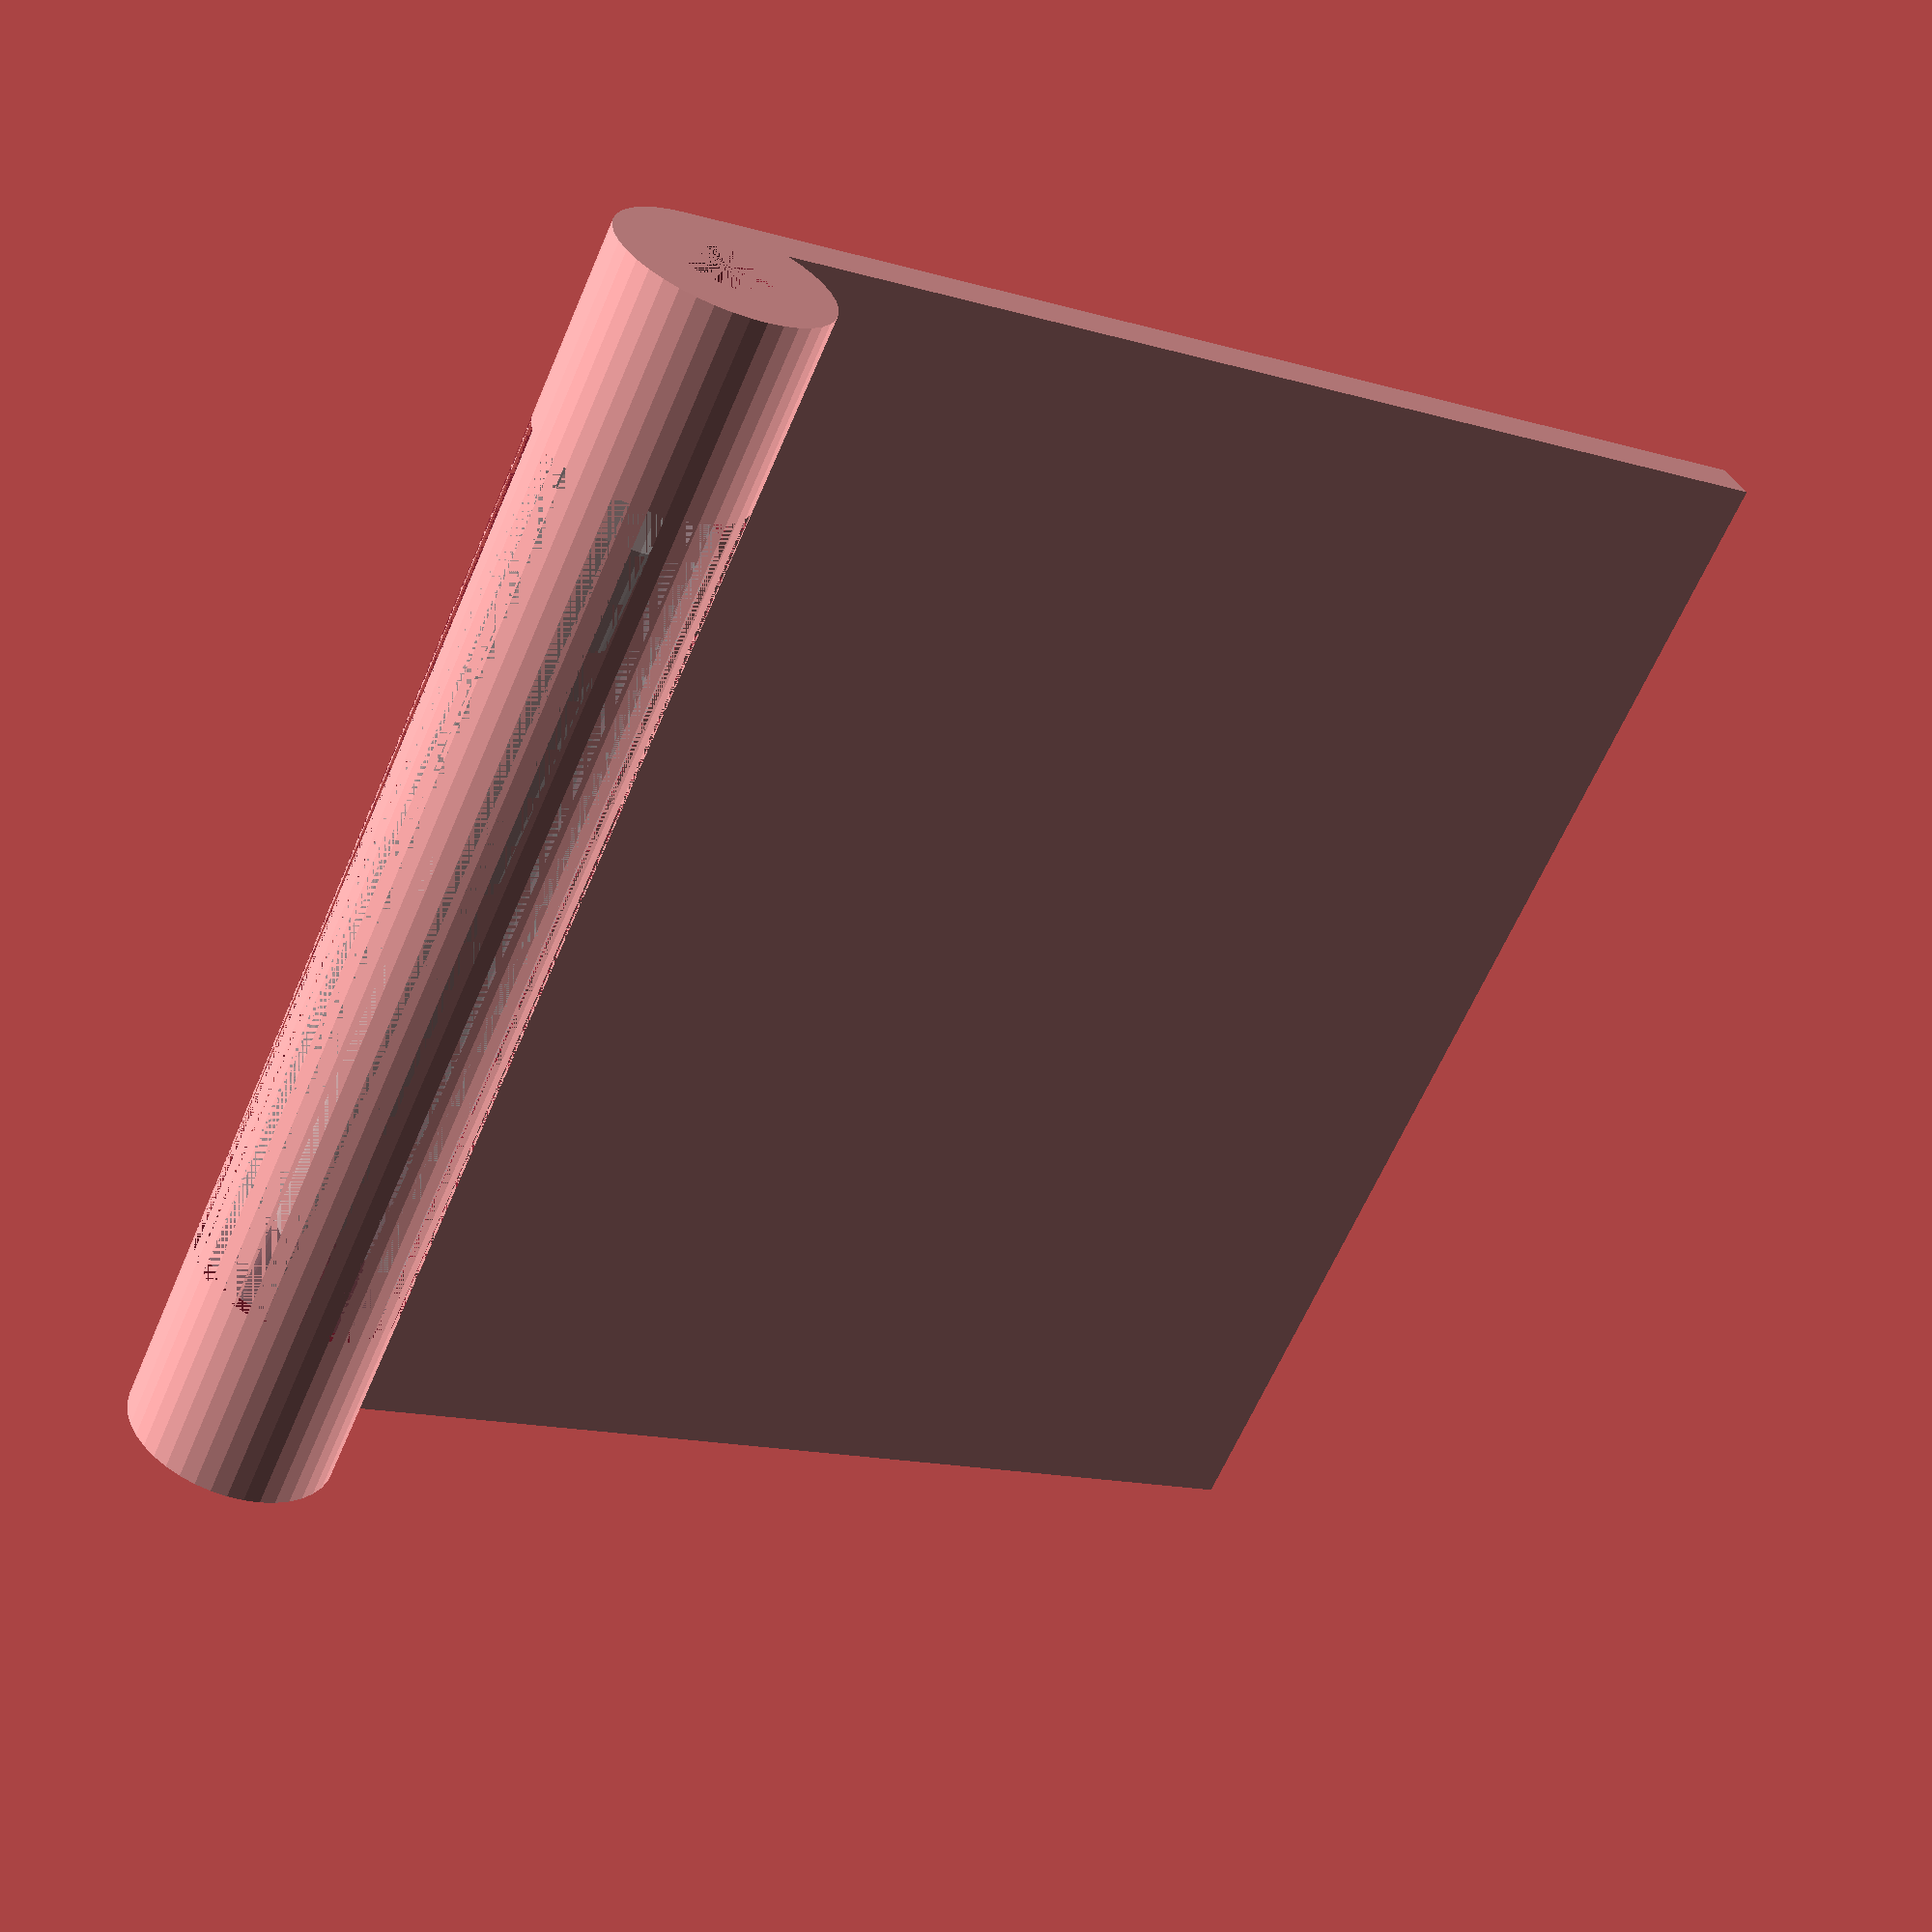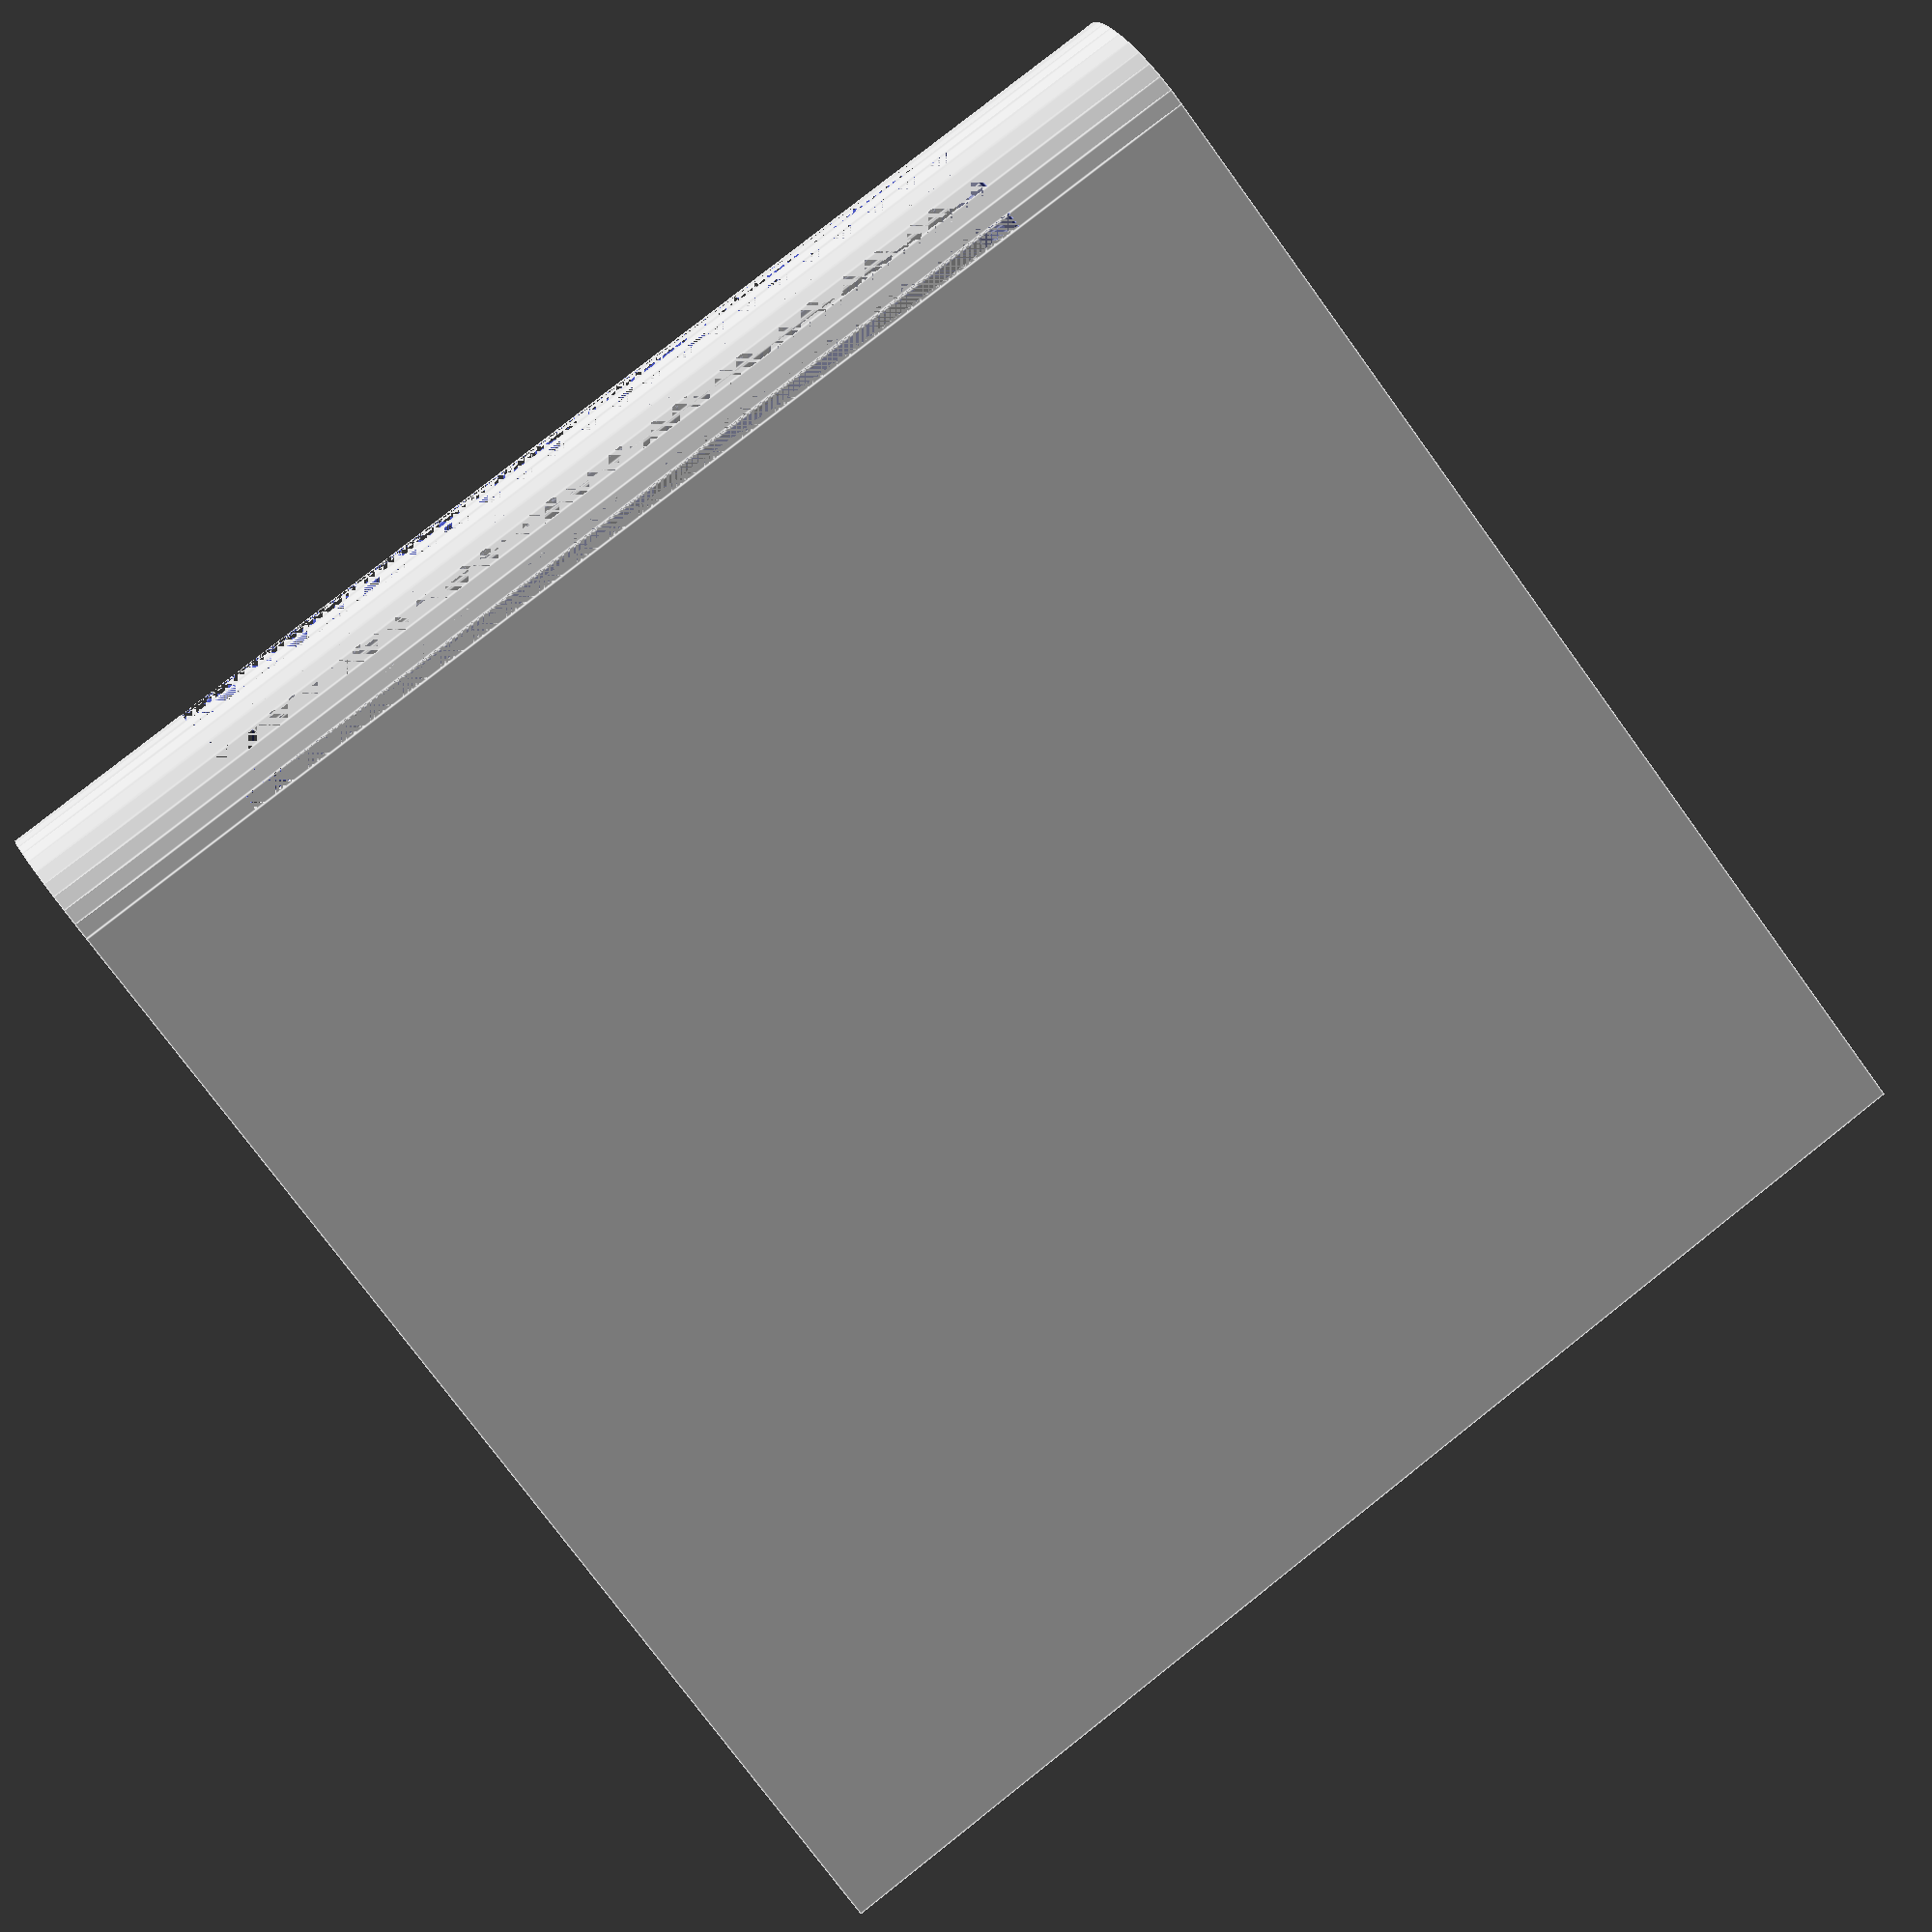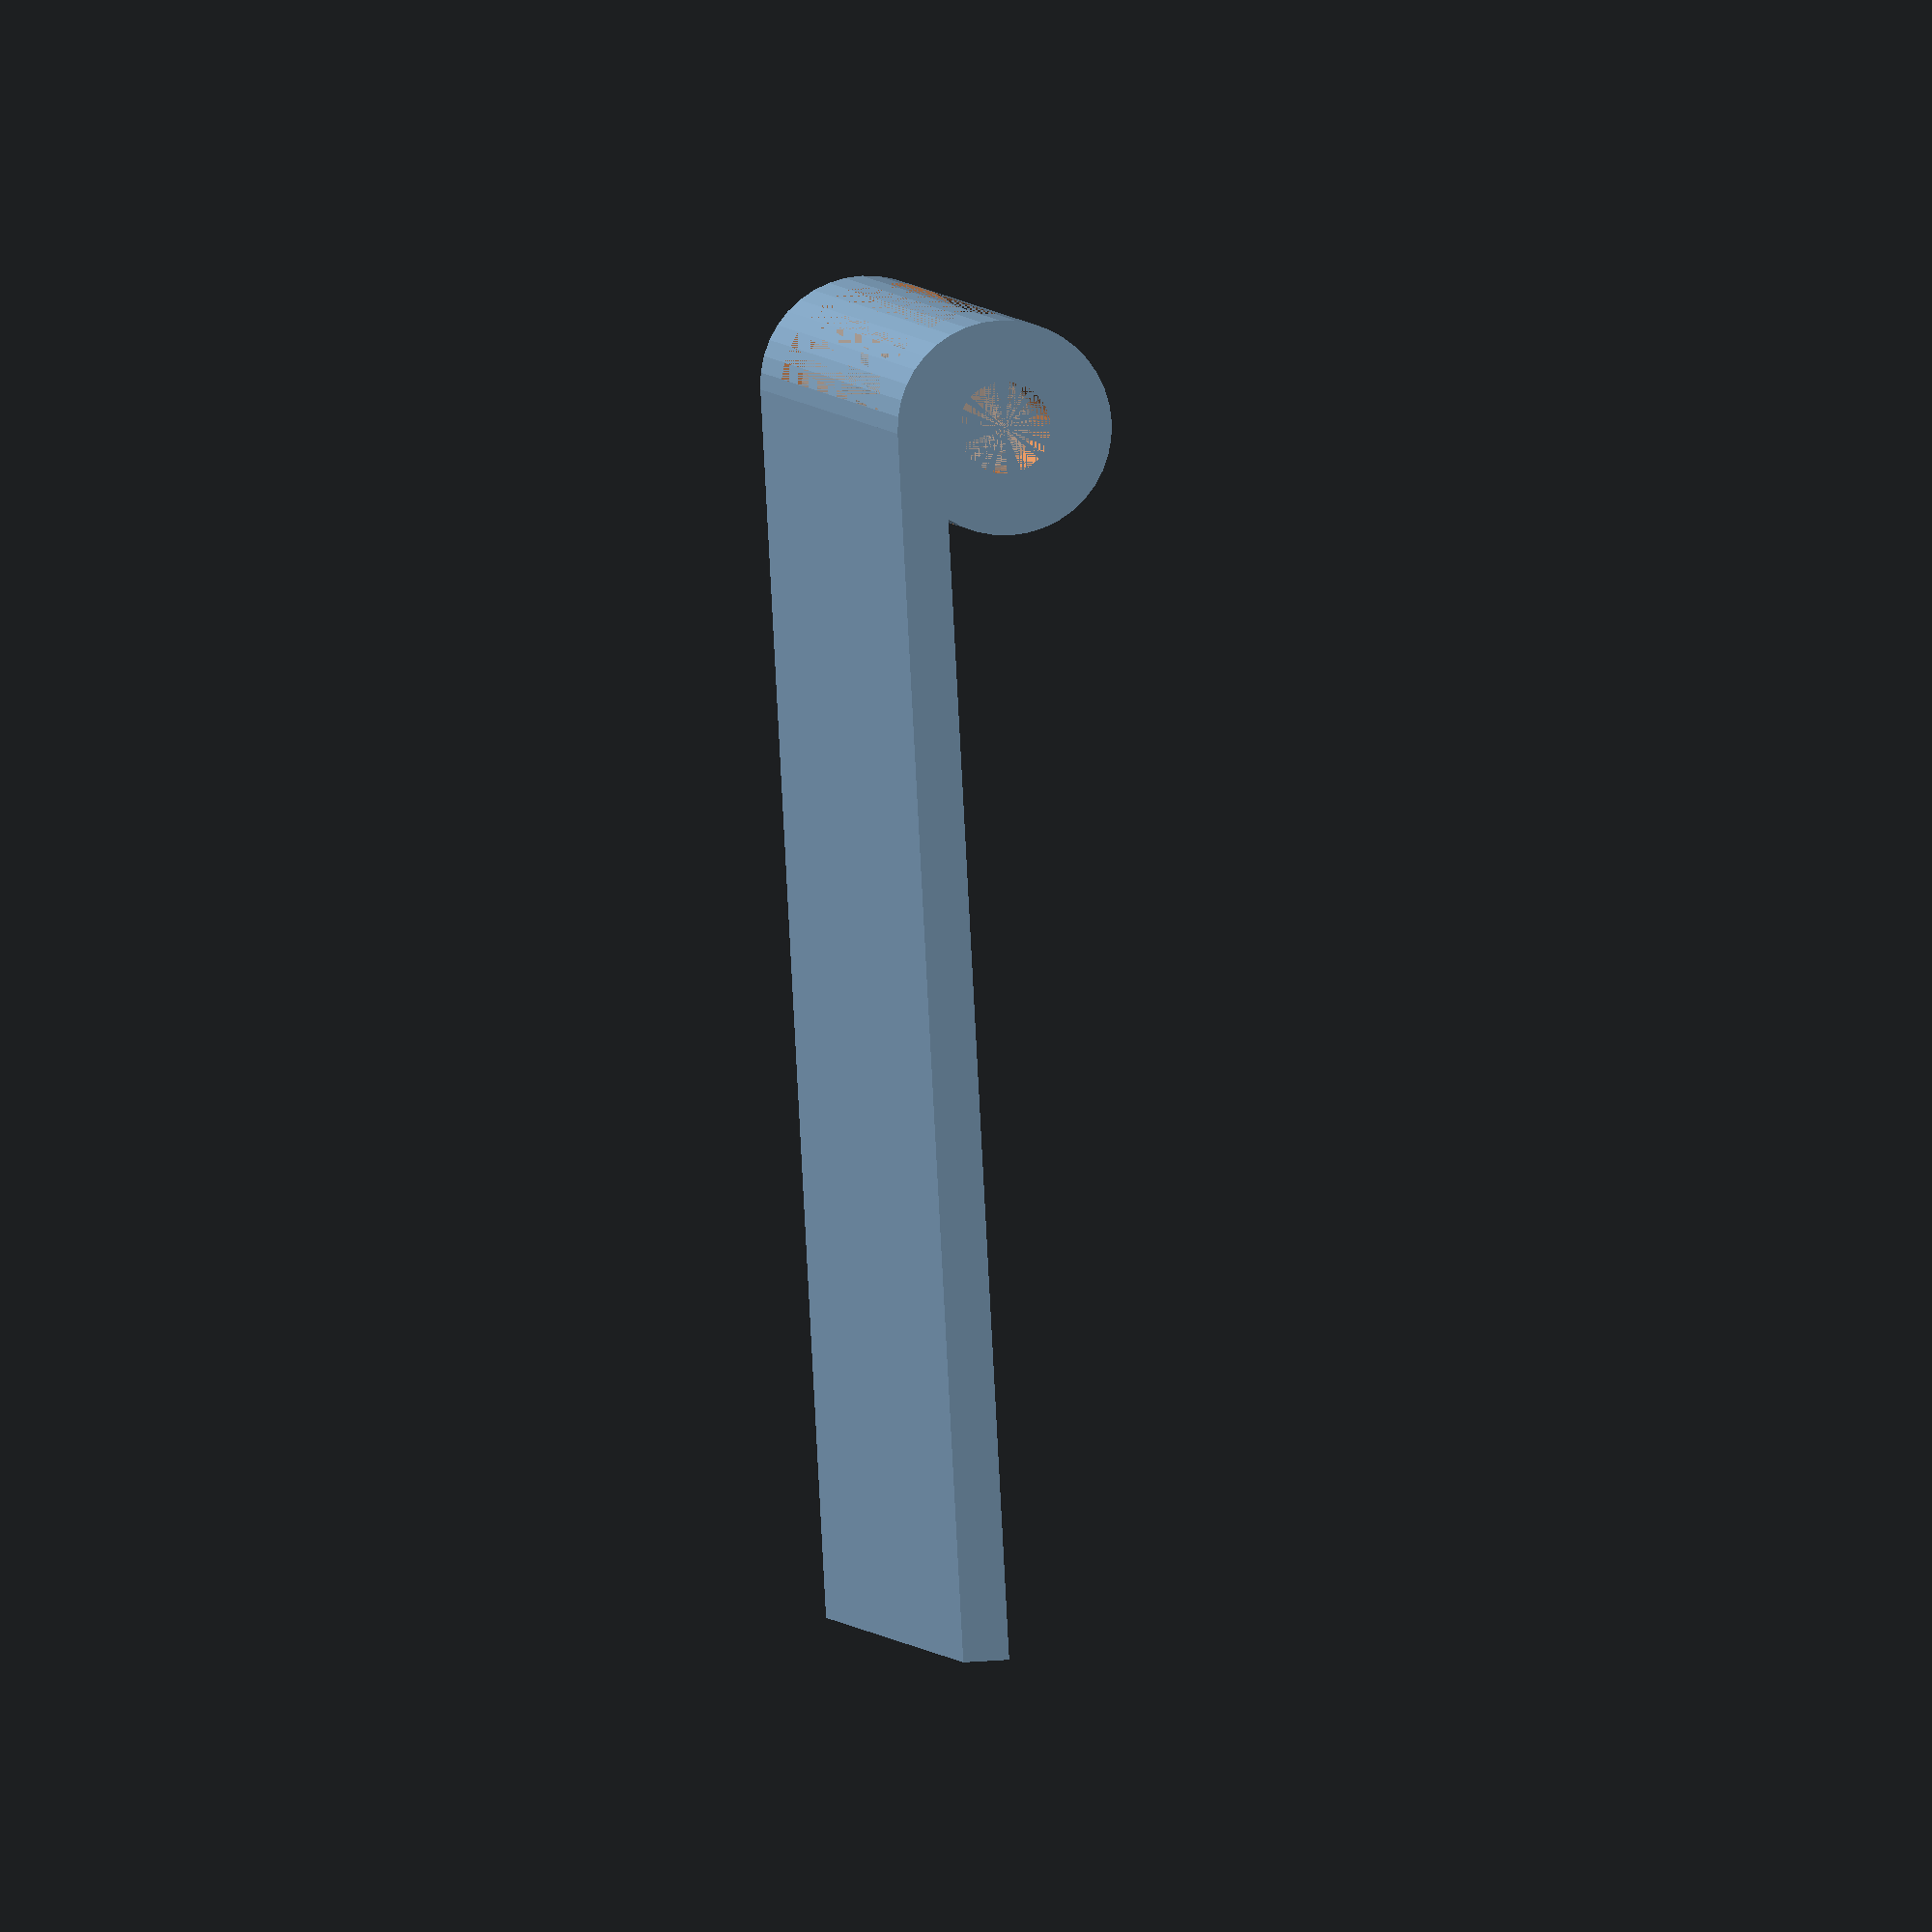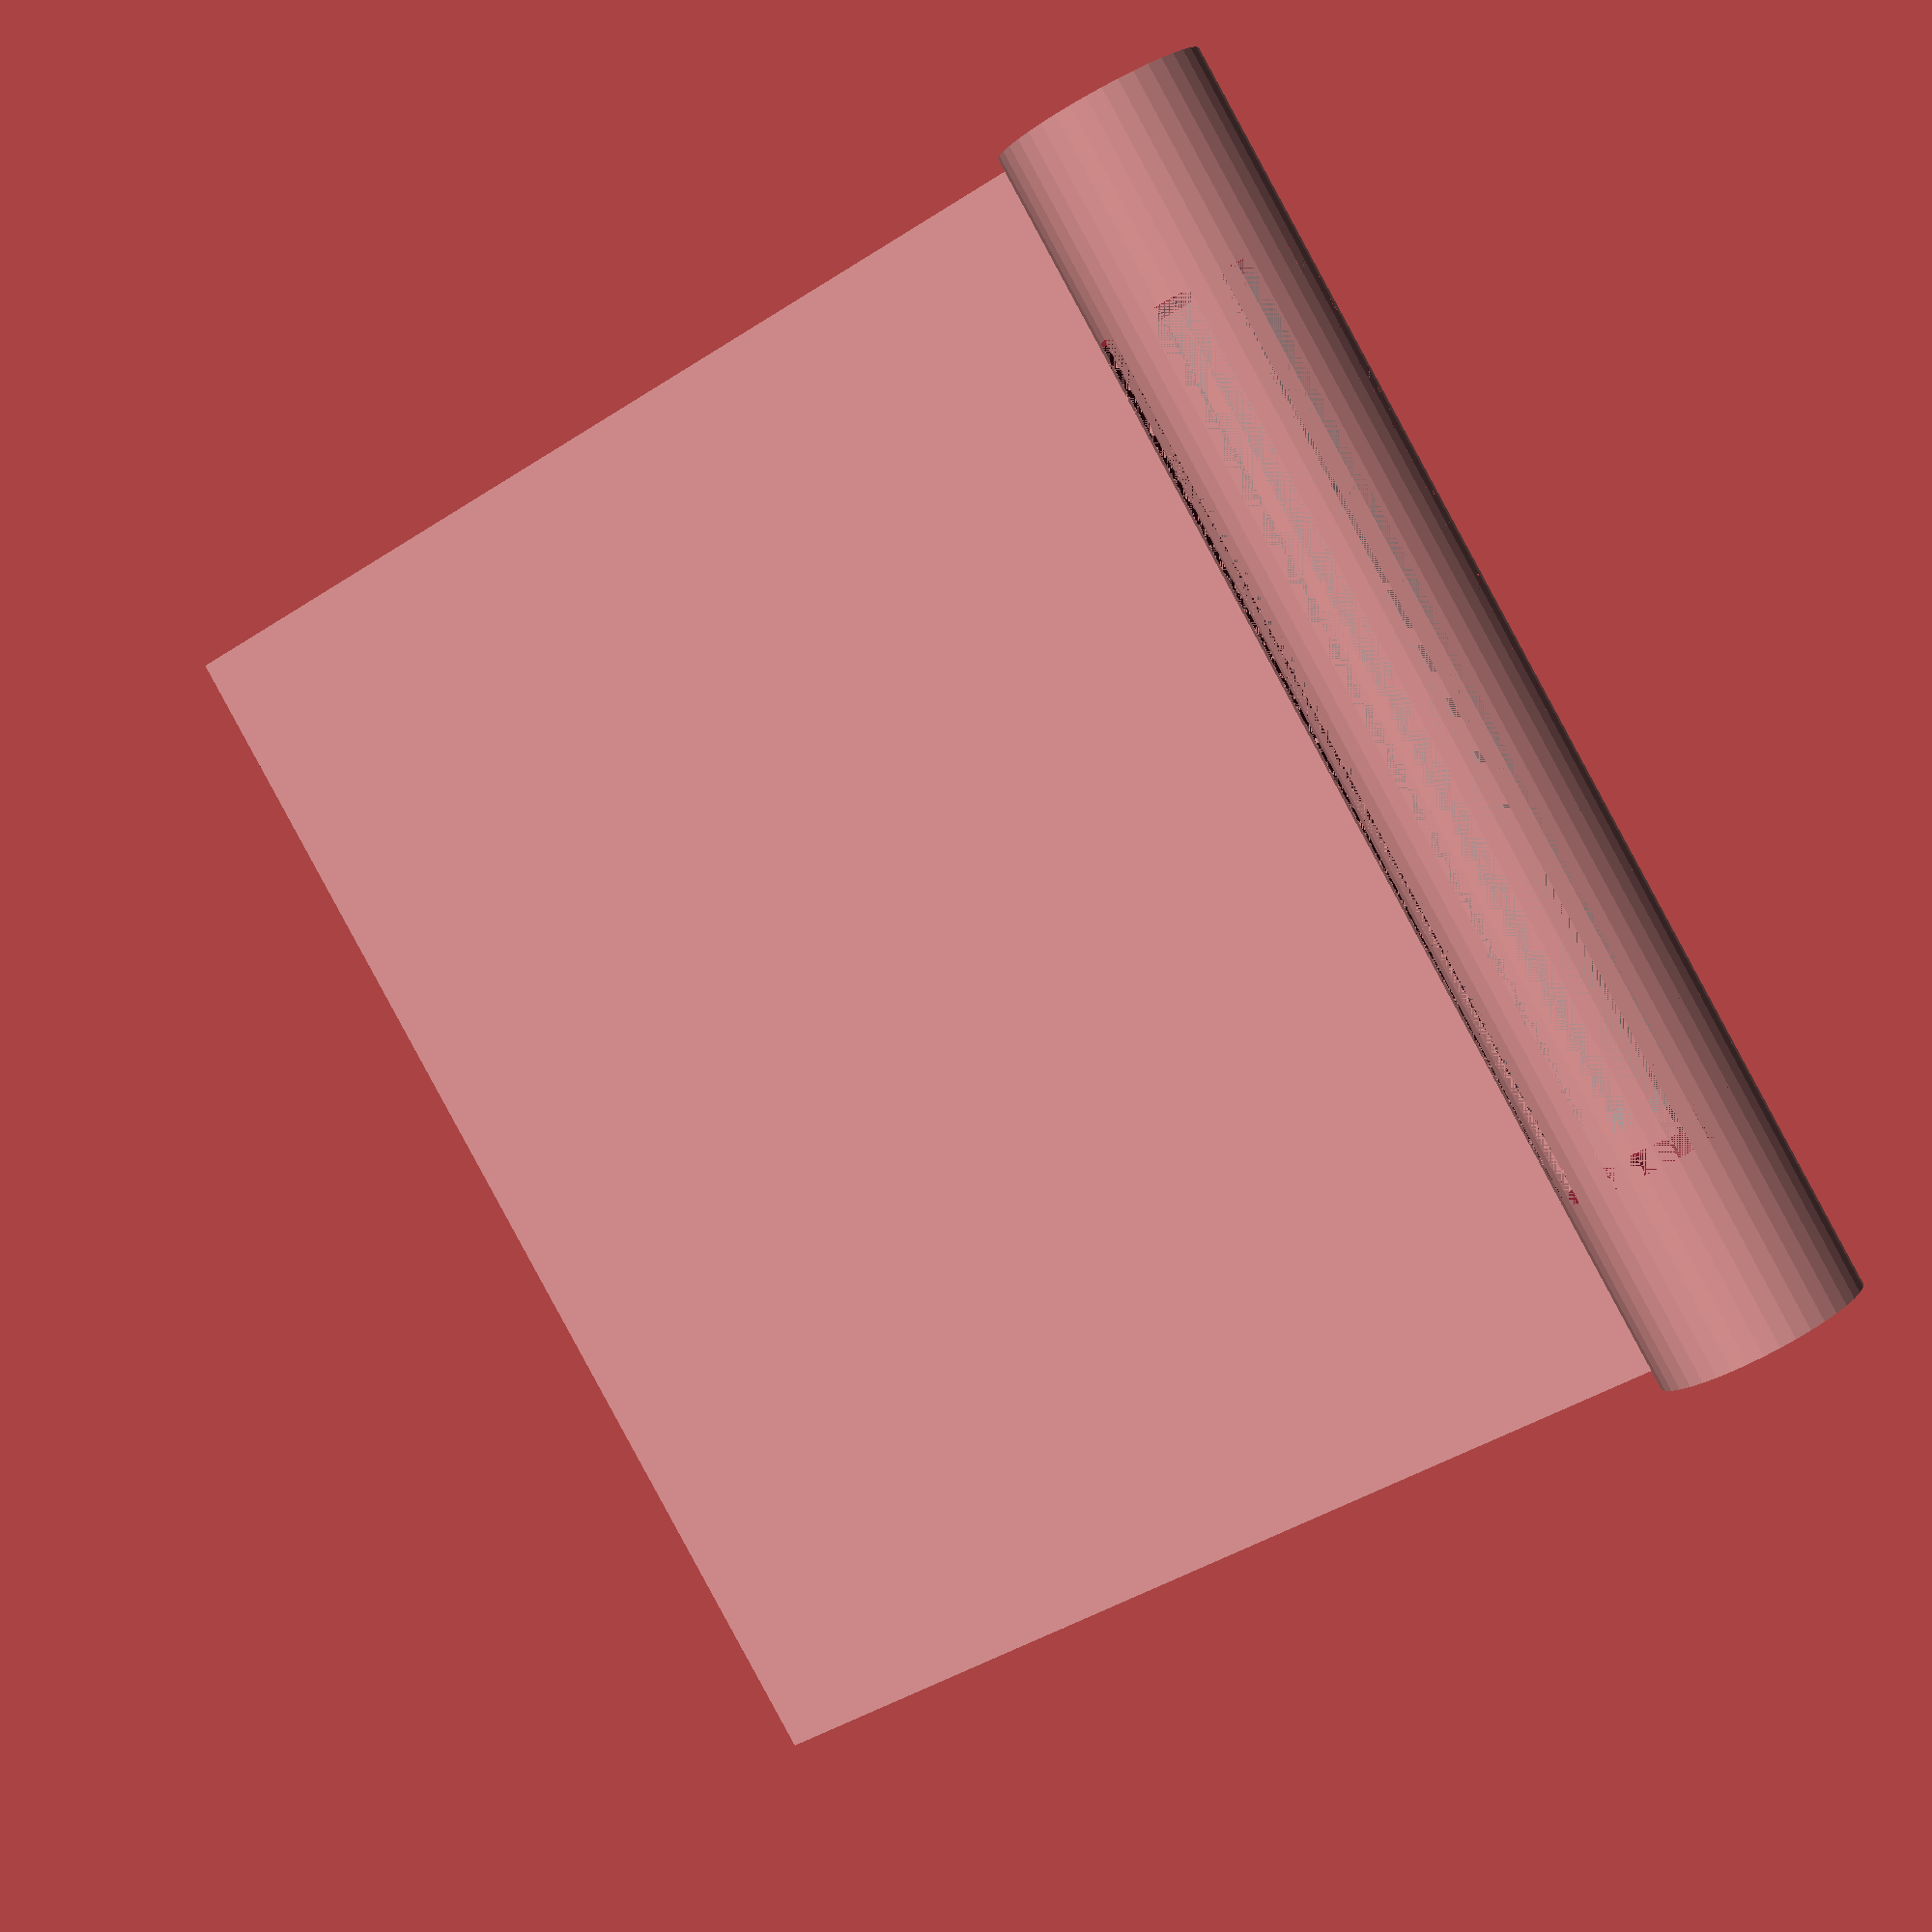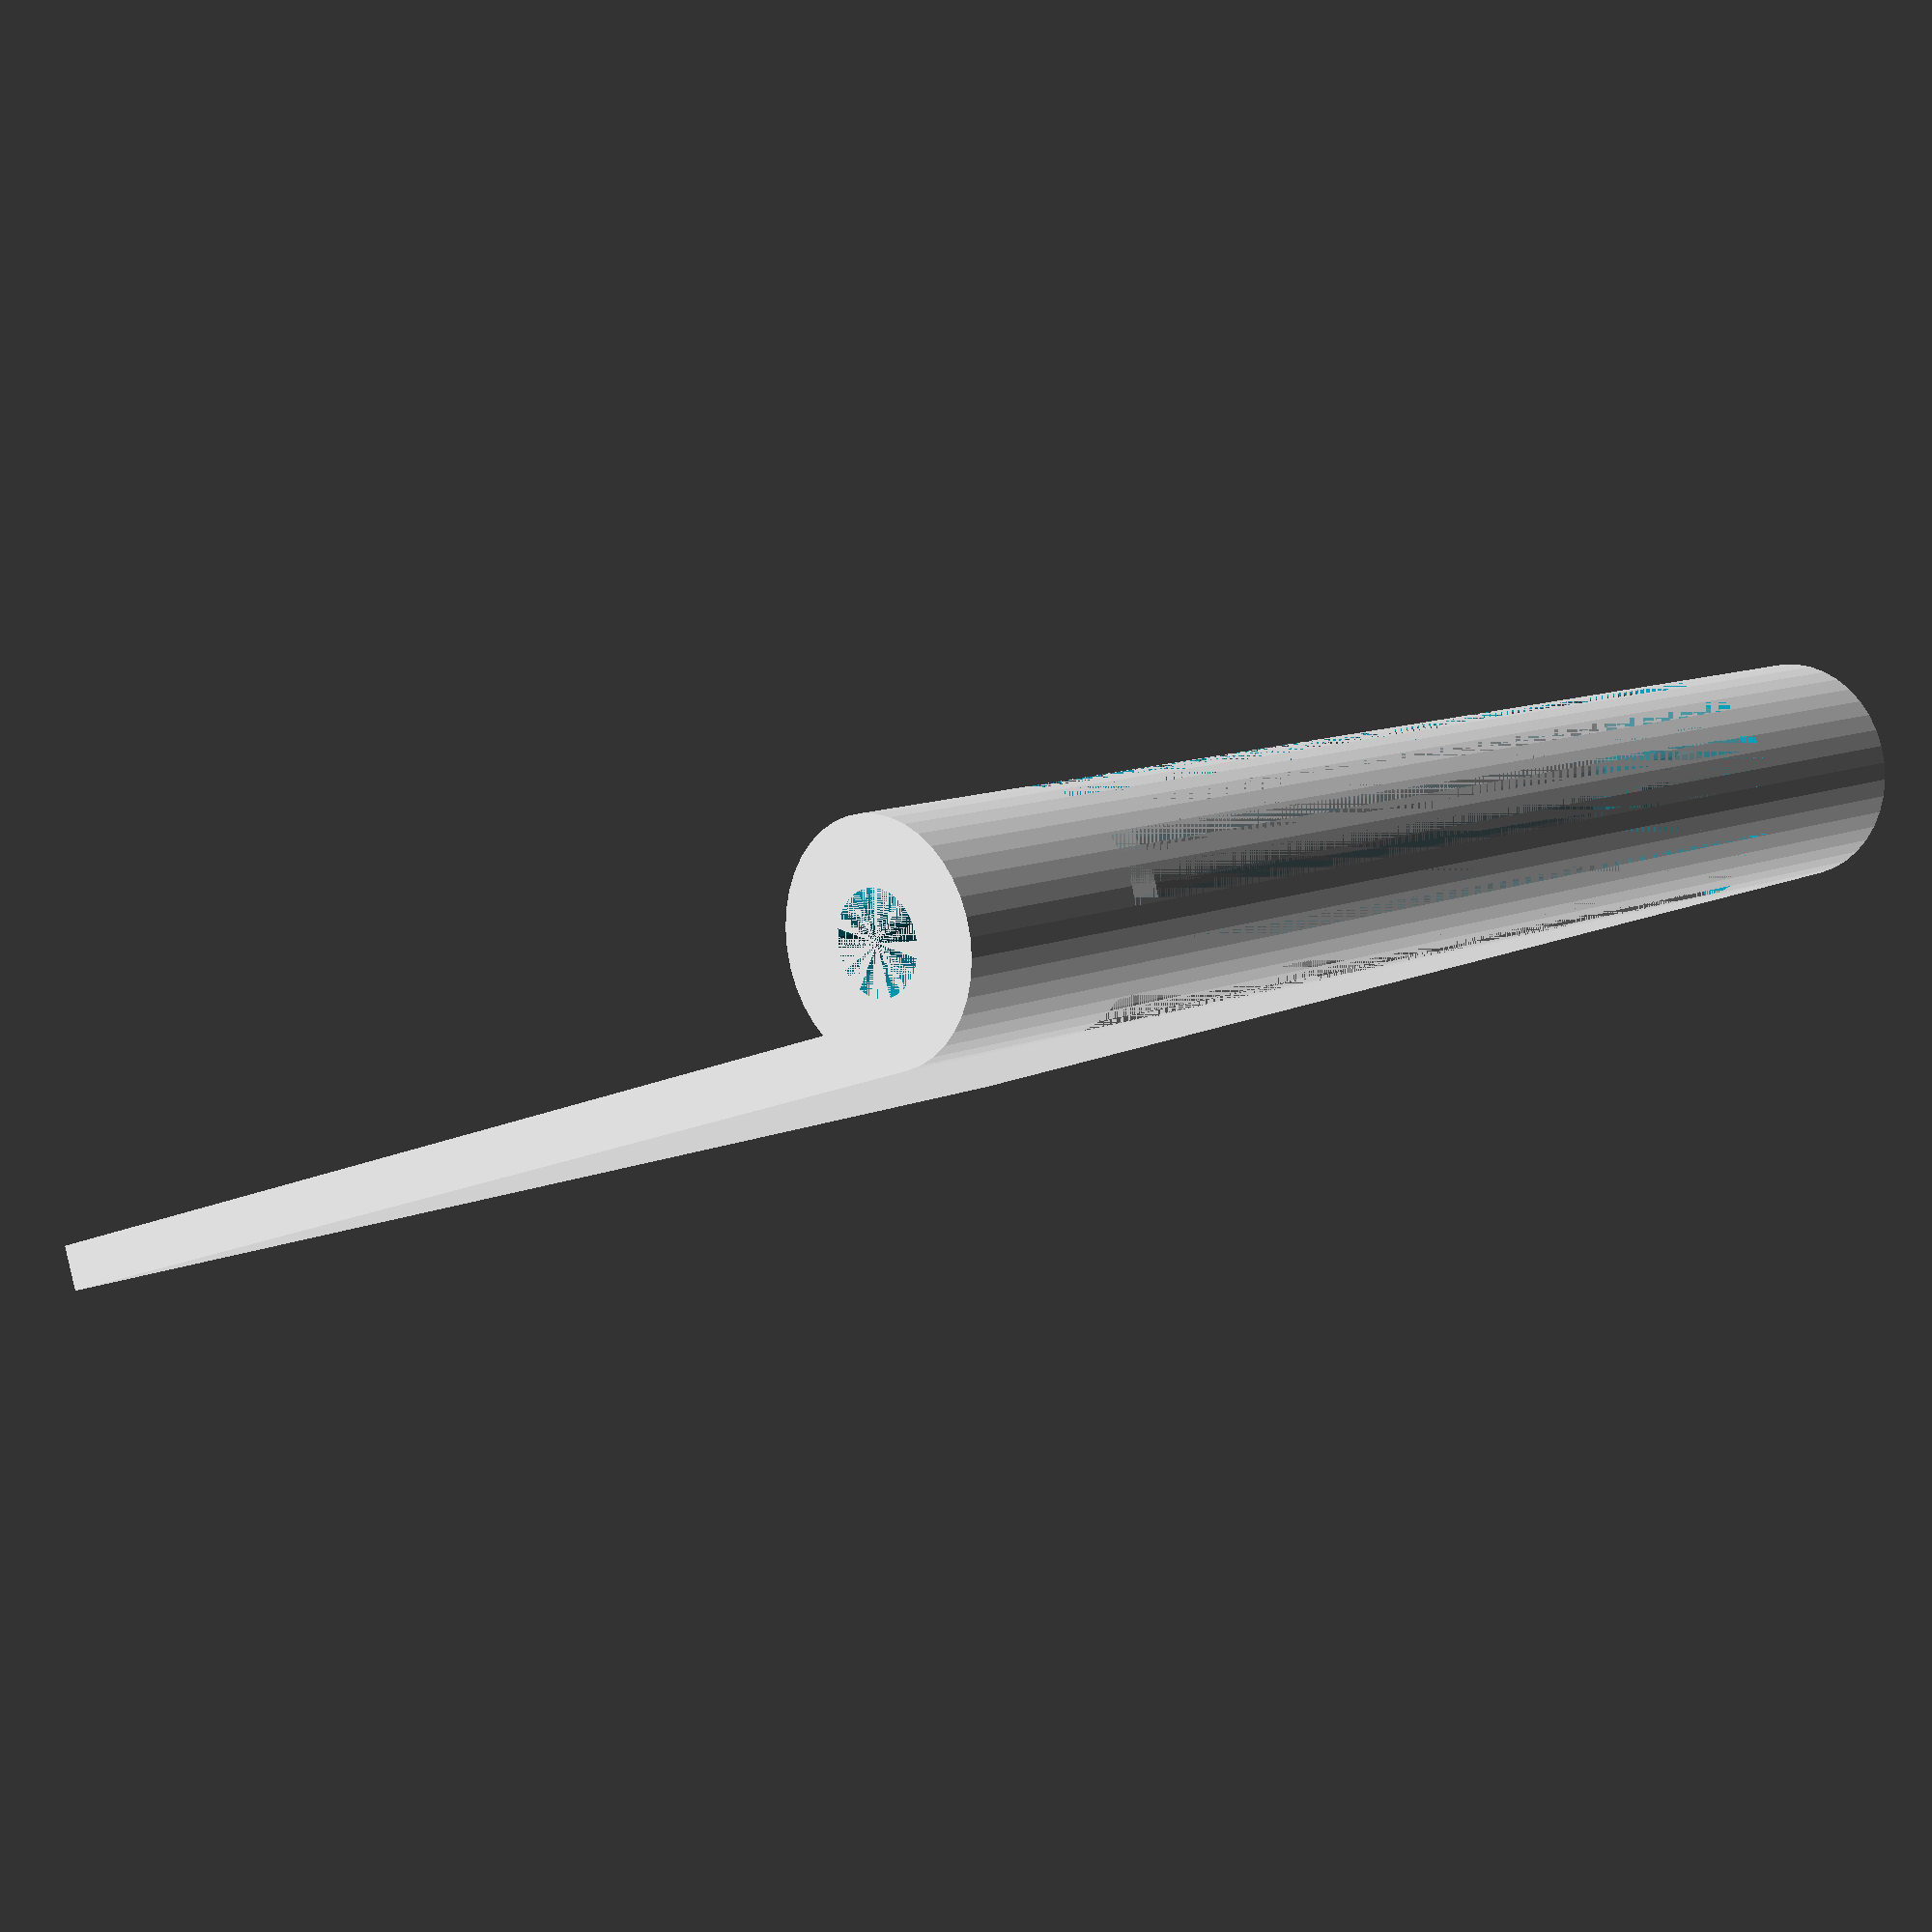
<openscad>
barrel_radius = 3.5;
// Inner
translate([0, 5.5, 0]) {
    difference() {
        union() {
            cube([40, 43, 1.5]);
            translate([0, 0, barrel_radius]) {
                rotate([-90, 0, 0])
                difference() {
                // outer tube
                cylinder(r=barrel_radius, h=43, $fn=40);
                translate([0, 0, 6.5])
                // outer tube cutout
                cylinder(r=barrel_radius, h=30, $fn=40);
                }

            }
        }
    
    translate([0, 0, barrel_radius]) 
       rotate([-90, 0, 0])
    difference() {
        cylinder(r=1.5, h=43, $fn=40);
        translate([0, 0, 5])
%            cylinder(r=3, h=30, $fn=40);
    }   
    }
}

/*
//translate([0, 60, 0]) {
    // Outer pipe
    translate([0, 0, 1.25]) {
        rotate([-90, 0, 0])
        difference() {
            cylinder(r=1.25, h=54, $fn=40);
            translate([0, 0, 11.5]) 
            cylinder(r=1.25, h=31, $fn=40);
        }
    }

    // Outer
        difference() {
            cube([60, 54, 2]);
            translate([0, 5, -1]) {
                cube([50, 44, 4]);
            }
        }
//    }
/**/
</openscad>
<views>
elev=322.9 azim=25.1 roll=338.1 proj=p view=wireframe
elev=174.4 azim=306.9 roll=11.0 proj=p view=edges
elev=150.7 azim=297.2 roll=276.7 proj=o view=wireframe
elev=344.6 azim=148.7 roll=23.5 proj=p view=wireframe
elev=92.4 azim=225.3 roll=13.5 proj=p view=wireframe
</views>
